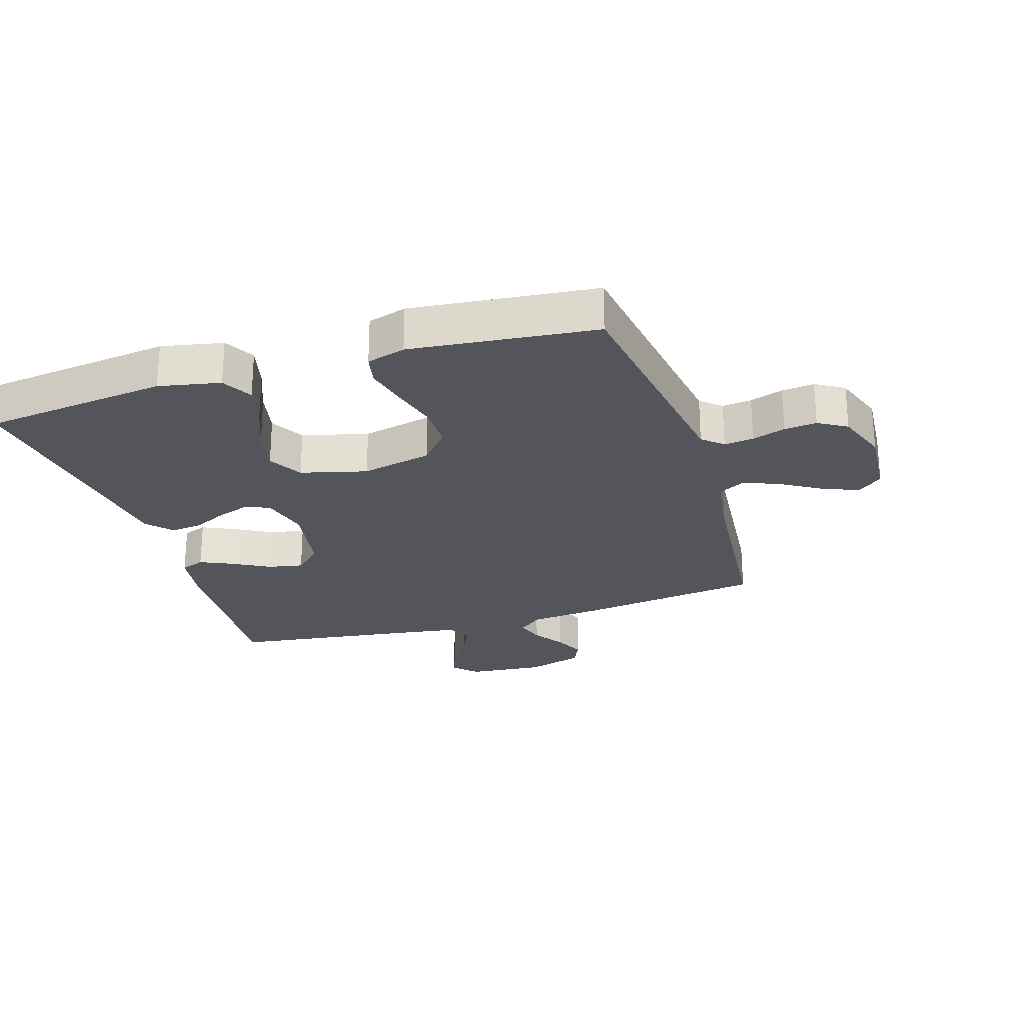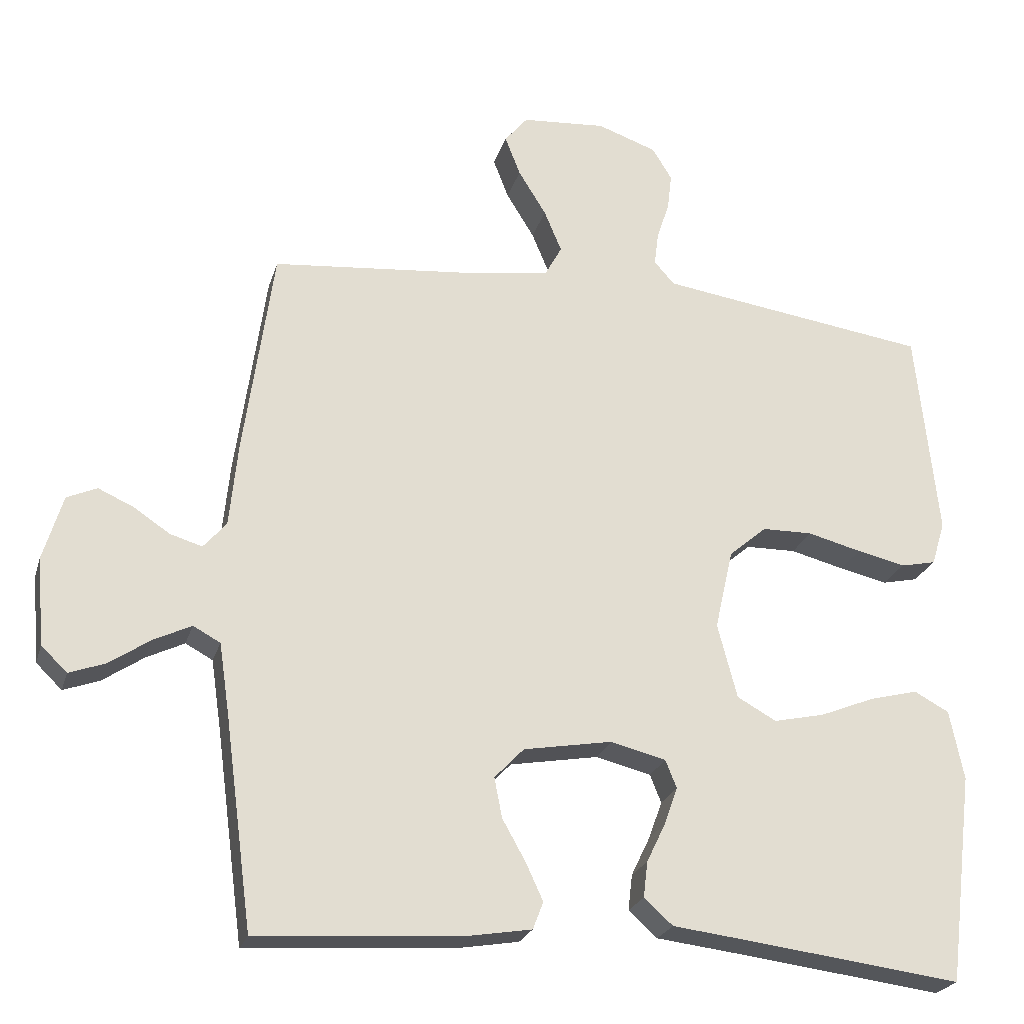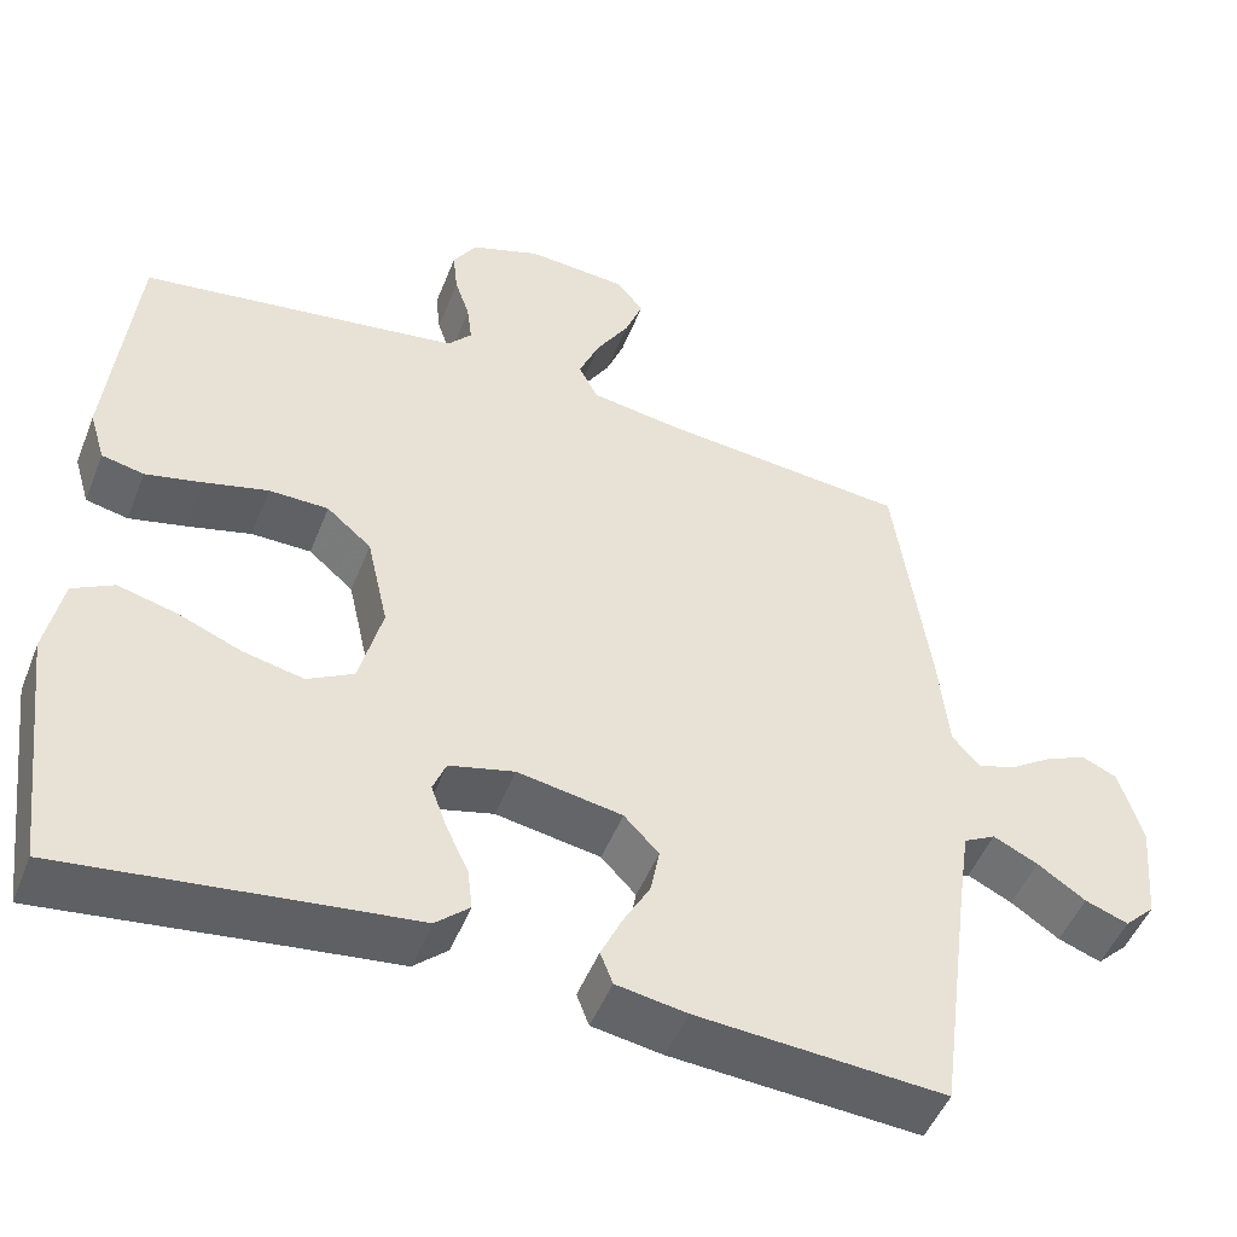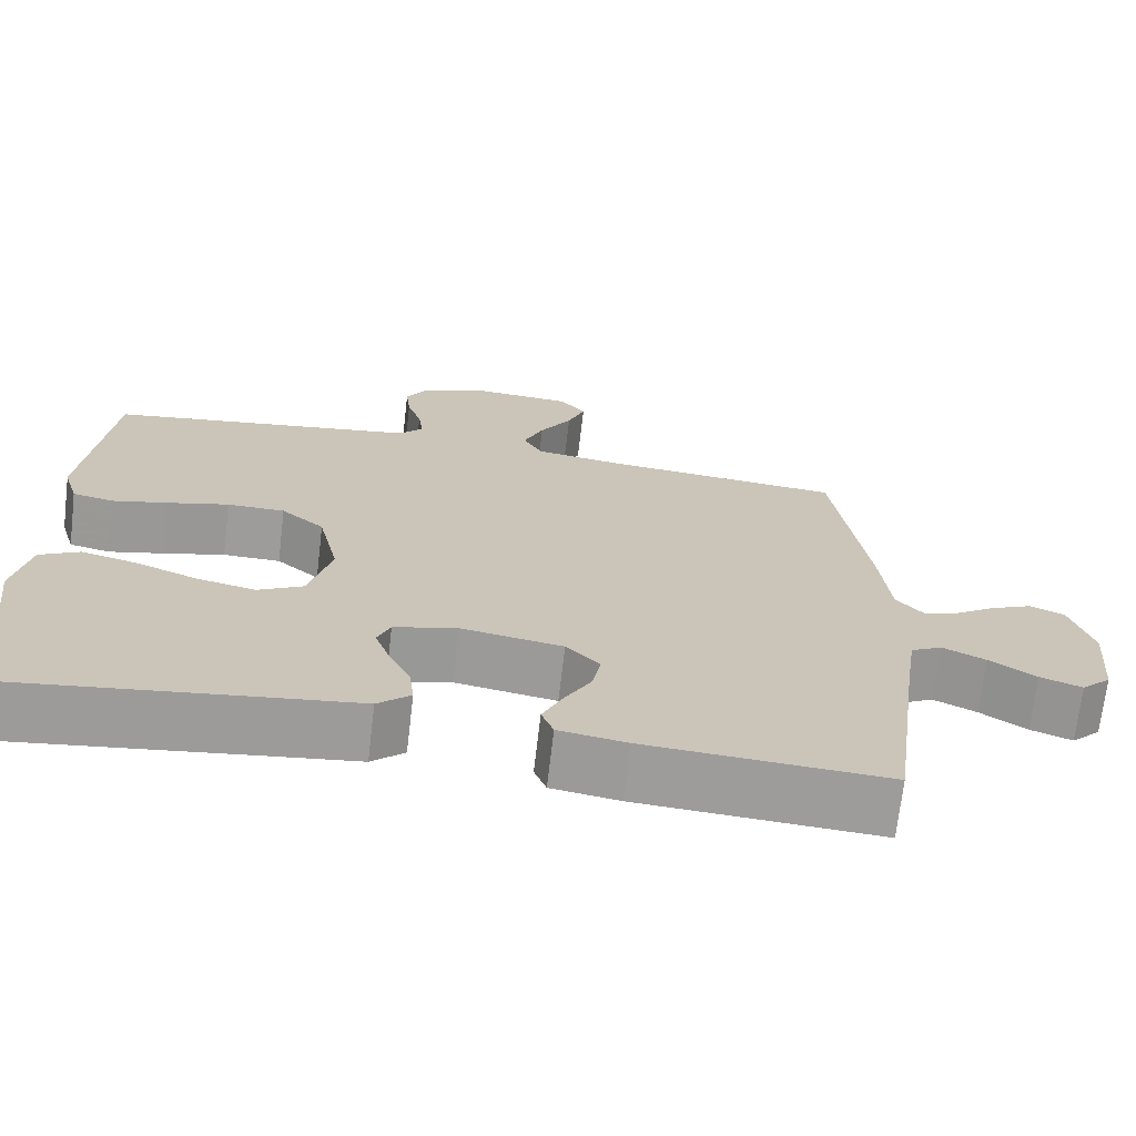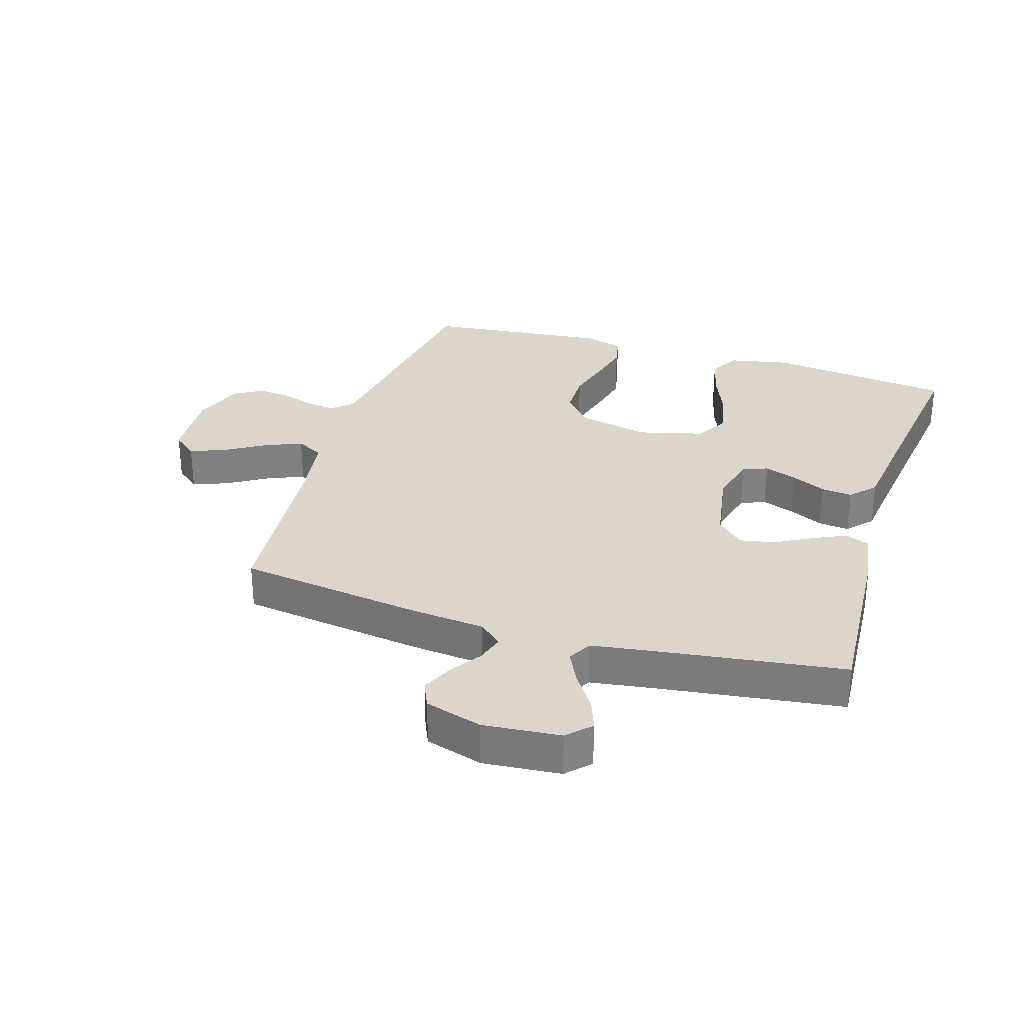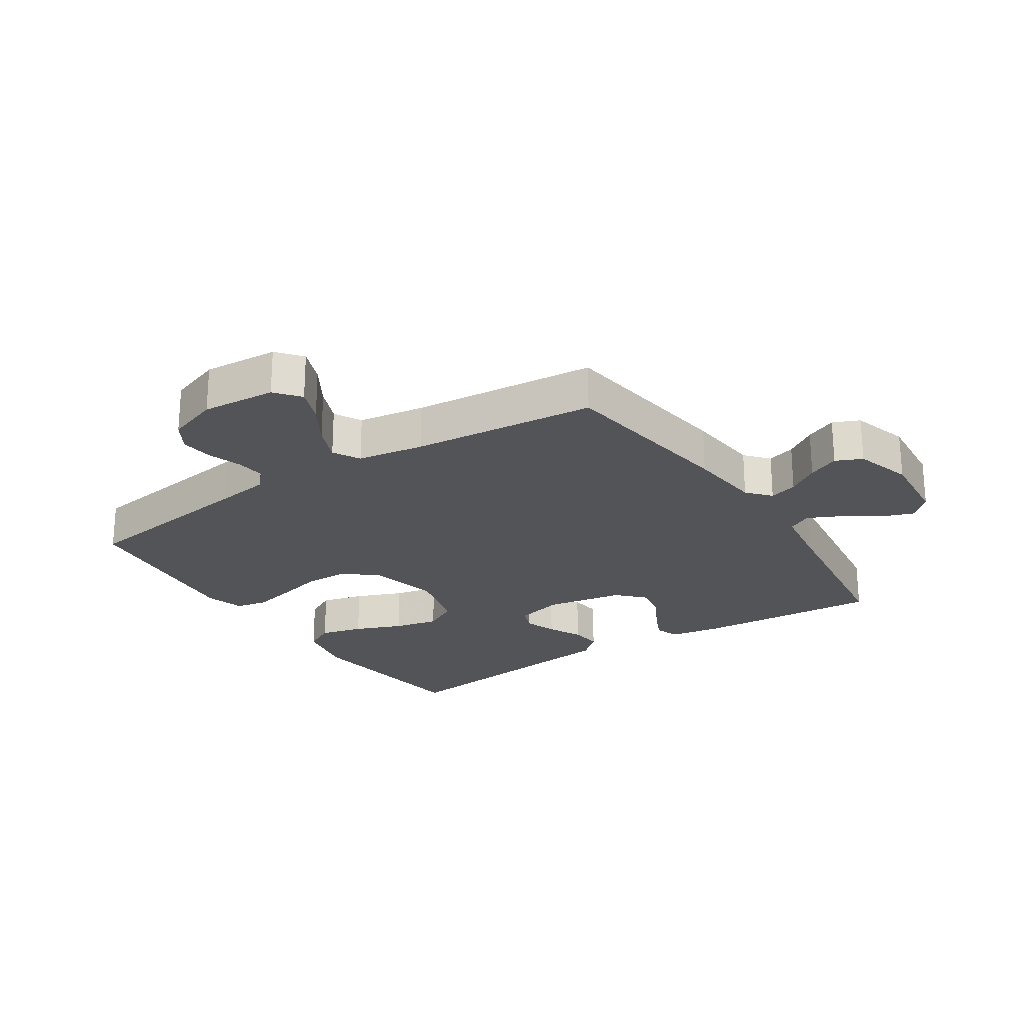
<metadata>
{"format":"obj","ext":"obj","renderer":"f3d","projection":"perspective","resolution":1024,"background":"white","views":[{"elev":-24.9,"azim":-72.6,"up":"+Y"},{"elev":-23.8,"azim":164.9,"up":"+Z"},{"elev":-49.1,"azim":-21.2,"up":"+Z"},{"elev":-70.2,"azim":-6.7,"up":"+Z"},{"elev":30.0,"azim":107.3,"up":"+Y"},{"elev":-23.6,"azim":33.3,"up":"+Y"}]}
</metadata>
<code>
v -0.5 0.07 0.5
v -0.2 0.07 0.543
v -0.112 0.07 0.556
v -0.083 0.07 0.589
v -0.089 0.07 0.637
v -0.107 0.07 0.691
v -0.113 0.07 0.744
v -0.085 0.07 0.79
v 0 0.07 0.82
v 0.121 0.07 0.811
v 0.154 0.07 0.771
v 0.132 0.07 0.714
v 0.092 0.07 0.649
v 0.067 0.07 0.589
v 0.091 0.07 0.545
v 0.2 0.07 0.528
v 0.5 0.07 0.5
v 0.542 0.07 0.2
v 0.554 0.07 0.079
v 0.587 0.07 0.041
v 0.633 0.07 0.055
v 0.684 0.07 0.089
v 0.735 0.07 0.112
v 0.778 0.07 0.093
v 0.806 0.07 0
v 0.795 0.07 -0.125
v 0.758 0.07 -0.161
v 0.706 0.07 -0.142
v 0.648 0.07 -0.103
v 0.594 0.07 -0.077
v 0.555 0.07 -0.098
v 0.54 0.07 -0.2
v 0.5 0.07 -0.5
v 0.2 0.07 -0.48
v 0.115 0.07 -0.466
v 0.1 0.07 -0.427
v 0.125 0.07 -0.373
v 0.158 0.07 -0.314
v 0.169 0.07 -0.257
v 0.127 0.07 -0.213
v 0 0.07 -0.191
v -0.079 0.07 -0.211
v -0.095 0.07 -0.251
v -0.076 0.07 -0.304
v -0.049 0.07 -0.36
v -0.043 0.07 -0.411
v -0.084 0.07 -0.448
v -0.2 0.07 -0.462
v -0.5 0.07 -0.5
v -0.537 0.07 -0.2
v -0.517 0.07 -0.1
v -0.467 0.07 -0.073
v -0.397 0.07 -0.091
v -0.32 0.07 -0.122
v -0.247 0.07 -0.138
v -0.191 0.07 -0.107
v -0.163 0.07 0
v -0.189 0.07 0.115
v -0.243 0.07 0.161
v -0.315 0.07 0.162
v -0.392 0.07 0.142
v -0.461 0.07 0.126
v -0.512 0.07 0.137
v -0.531 0.07 0.2
v -0.5 0 0.5
v -0.2 0 0.543
v -0.112 0 0.556
v -0.083 0 0.589
v -0.089 0 0.637
v -0.107 0 0.691
v -0.113 0 0.744
v -0.085 0 0.79
v 0 0 0.82
v 0.121 0 0.811
v 0.154 0 0.771
v 0.132 0 0.714
v 0.092 0 0.649
v 0.067 0 0.589
v 0.091 0 0.545
v 0.2 0 0.528
v 0.5 0 0.5
v 0.542 0 0.2
v 0.554 0 0.079
v 0.587 0 0.041
v 0.633 0 0.055
v 0.684 0 0.089
v 0.735 0 0.112
v 0.778 0 0.093
v 0.806 0 0
v 0.795 0 -0.125
v 0.758 0 -0.161
v 0.706 0 -0.142
v 0.648 0 -0.103
v 0.594 0 -0.077
v 0.555 0 -0.098
v 0.54 0 -0.2
v 0.5 0 -0.5
v 0.2 0 -0.48
v 0.115 0 -0.466
v 0.1 0 -0.427
v 0.125 0 -0.373
v 0.158 0 -0.314
v 0.169 0 -0.257
v 0.127 0 -0.213
v 0 0 -0.191
v -0.079 0 -0.211
v -0.095 0 -0.251
v -0.076 0 -0.304
v -0.049 0 -0.36
v -0.043 0 -0.411
v -0.084 0 -0.448
v -0.2 0 -0.462
v -0.5 0 -0.5
v -0.537 0 -0.2
v -0.517 0 -0.1
v -0.467 0 -0.073
v -0.397 0 -0.091
v -0.32 0 -0.122
v -0.247 0 -0.138
v -0.191 0 -0.107
v -0.163 0 0
v -0.189 0 0.115
v -0.243 0 0.161
v -0.315 0 0.162
v -0.392 0 0.142
v -0.461 0 0.126
v -0.512 0 0.137
v -0.531 0 0.2
f 64 1 2
f 63 64 2
f 62 63 2
f 61 62 2
f 60 61 2
f 59 60 2 3
f 58 59 3 4
f 57 58 4
f 52 53 54
f 51 52 54
f 50 51 54
f 49 50 54
f 48 49 54
f 48 54 55
f 47 48 55
f 46 47 55
f 45 46 55
f 44 45 55
f 43 44 55 56
f 36 37 38
f 35 36 38
f 34 35 38
f 33 34 38
f 32 33 38
f 31 32 38 39
f 30 31 39 40
f 27 28 29
f 26 27 29
f 25 26 29
f 24 25 29
f 23 24 29
f 22 23 29
f 21 22 29
f 20 21 29 30
f 30 40 41
f 20 30 41
f 19 20 41
f 19 41 42
f 18 19 42
f 17 18 42
f 16 17 42
f 11 12 13
f 10 11 13
f 9 10 13
f 8 9 13
f 7 8 13
f 6 7 13
f 5 6 13
f 4 5 13 14
f 57 4 14 15
f 43 56 57
f 42 43 57
f 16 42 57
f 15 16 57
f 66 65 128
f 66 128 127
f 66 127 126
f 66 126 125
f 66 125 124
f 67 66 124 123
f 68 67 123 122
f 68 122 121
f 118 117 116
f 118 116 115
f 118 115 114
f 118 114 113
f 118 113 112
f 119 118 112
f 119 112 111
f 119 111 110
f 119 110 109
f 119 109 108
f 120 119 108 107
f 102 101 100
f 102 100 99
f 102 99 98
f 102 98 97
f 102 97 96
f 103 102 96 95
f 104 103 95 94
f 93 92 91
f 93 91 90
f 93 90 89
f 93 89 88
f 93 88 87
f 93 87 86
f 93 86 85
f 94 93 85 84
f 105 104 94
f 105 94 84
f 105 84 83
f 106 105 83
f 106 83 82
f 106 82 81
f 106 81 80
f 77 76 75
f 77 75 74
f 77 74 73
f 77 73 72
f 77 72 71
f 77 71 70
f 77 70 69
f 78 77 69 68
f 79 78 68 121
f 121 120 107
f 121 107 106
f 121 106 80
f 121 80 79
f 1 65 66 2
f 2 66 67 3
f 3 67 68 4
f 4 68 69 5
f 5 69 70 6
f 6 70 71 7
f 7 71 72 8
f 8 72 73 9
f 9 73 74 10
f 10 74 75 11
f 11 75 76 12
f 12 76 77 13
f 13 77 78 14
f 14 78 79 15
f 15 79 80 16
f 16 80 81 17
f 17 81 82 18
f 18 82 83 19
f 19 83 84 20
f 20 84 85 21
f 21 85 86 22
f 22 86 87 23
f 23 87 88 24
f 24 88 89 25
f 25 89 90 26
f 26 90 91 27
f 27 91 92 28
f 28 92 93 29
f 29 93 94 30
f 30 94 95 31
f 31 95 96 32
f 32 96 97 33
f 33 97 98 34
f 34 98 99 35
f 35 99 100 36
f 36 100 101 37
f 37 101 102 38
f 38 102 103 39
f 39 103 104 40
f 40 104 105 41
f 41 105 106 42
f 42 106 107 43
f 43 107 108 44
f 44 108 109 45
f 45 109 110 46
f 46 110 111 47
f 47 111 112 48
f 48 112 113 49
f 49 113 114 50
f 50 114 115 51
f 51 115 116 52
f 52 116 117 53
f 53 117 118 54
f 54 118 119 55
f 55 119 120 56
f 56 120 121 57
f 57 121 122 58
f 58 122 123 59
f 59 123 124 60
f 60 124 125 61
f 61 125 126 62
f 62 126 127 63
f 63 127 128 64
f 64 128 65 1

</code>
